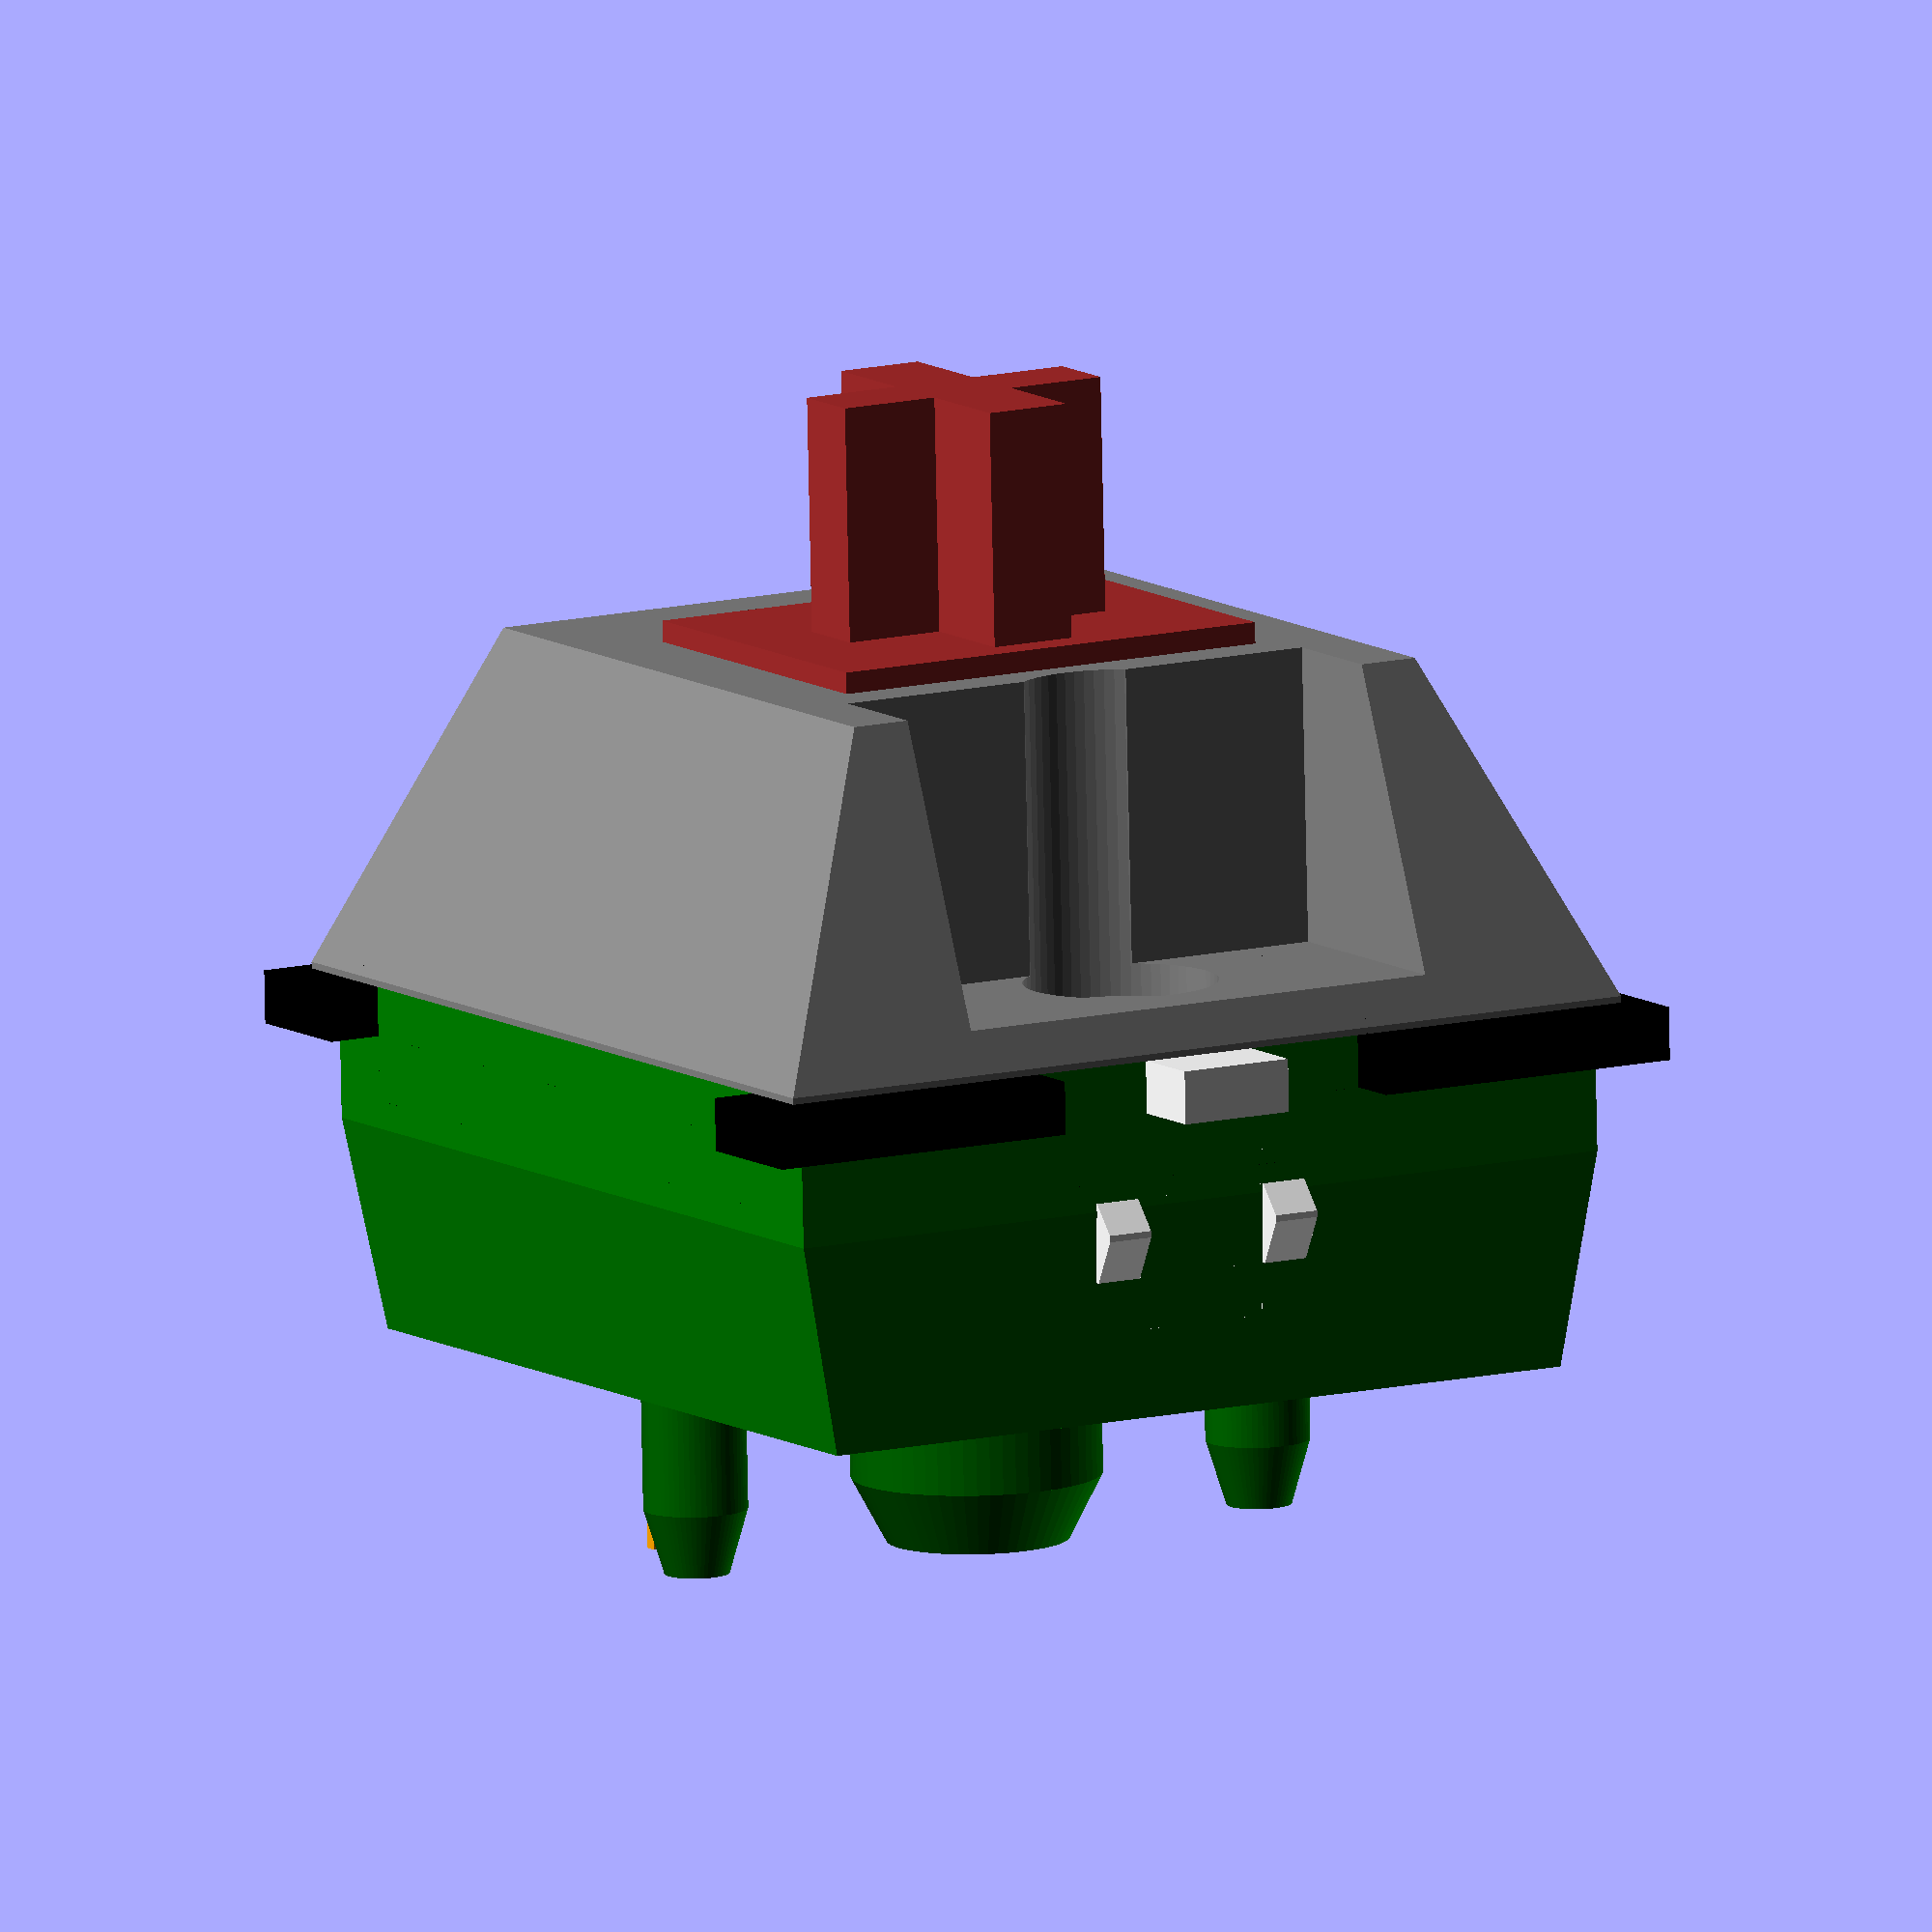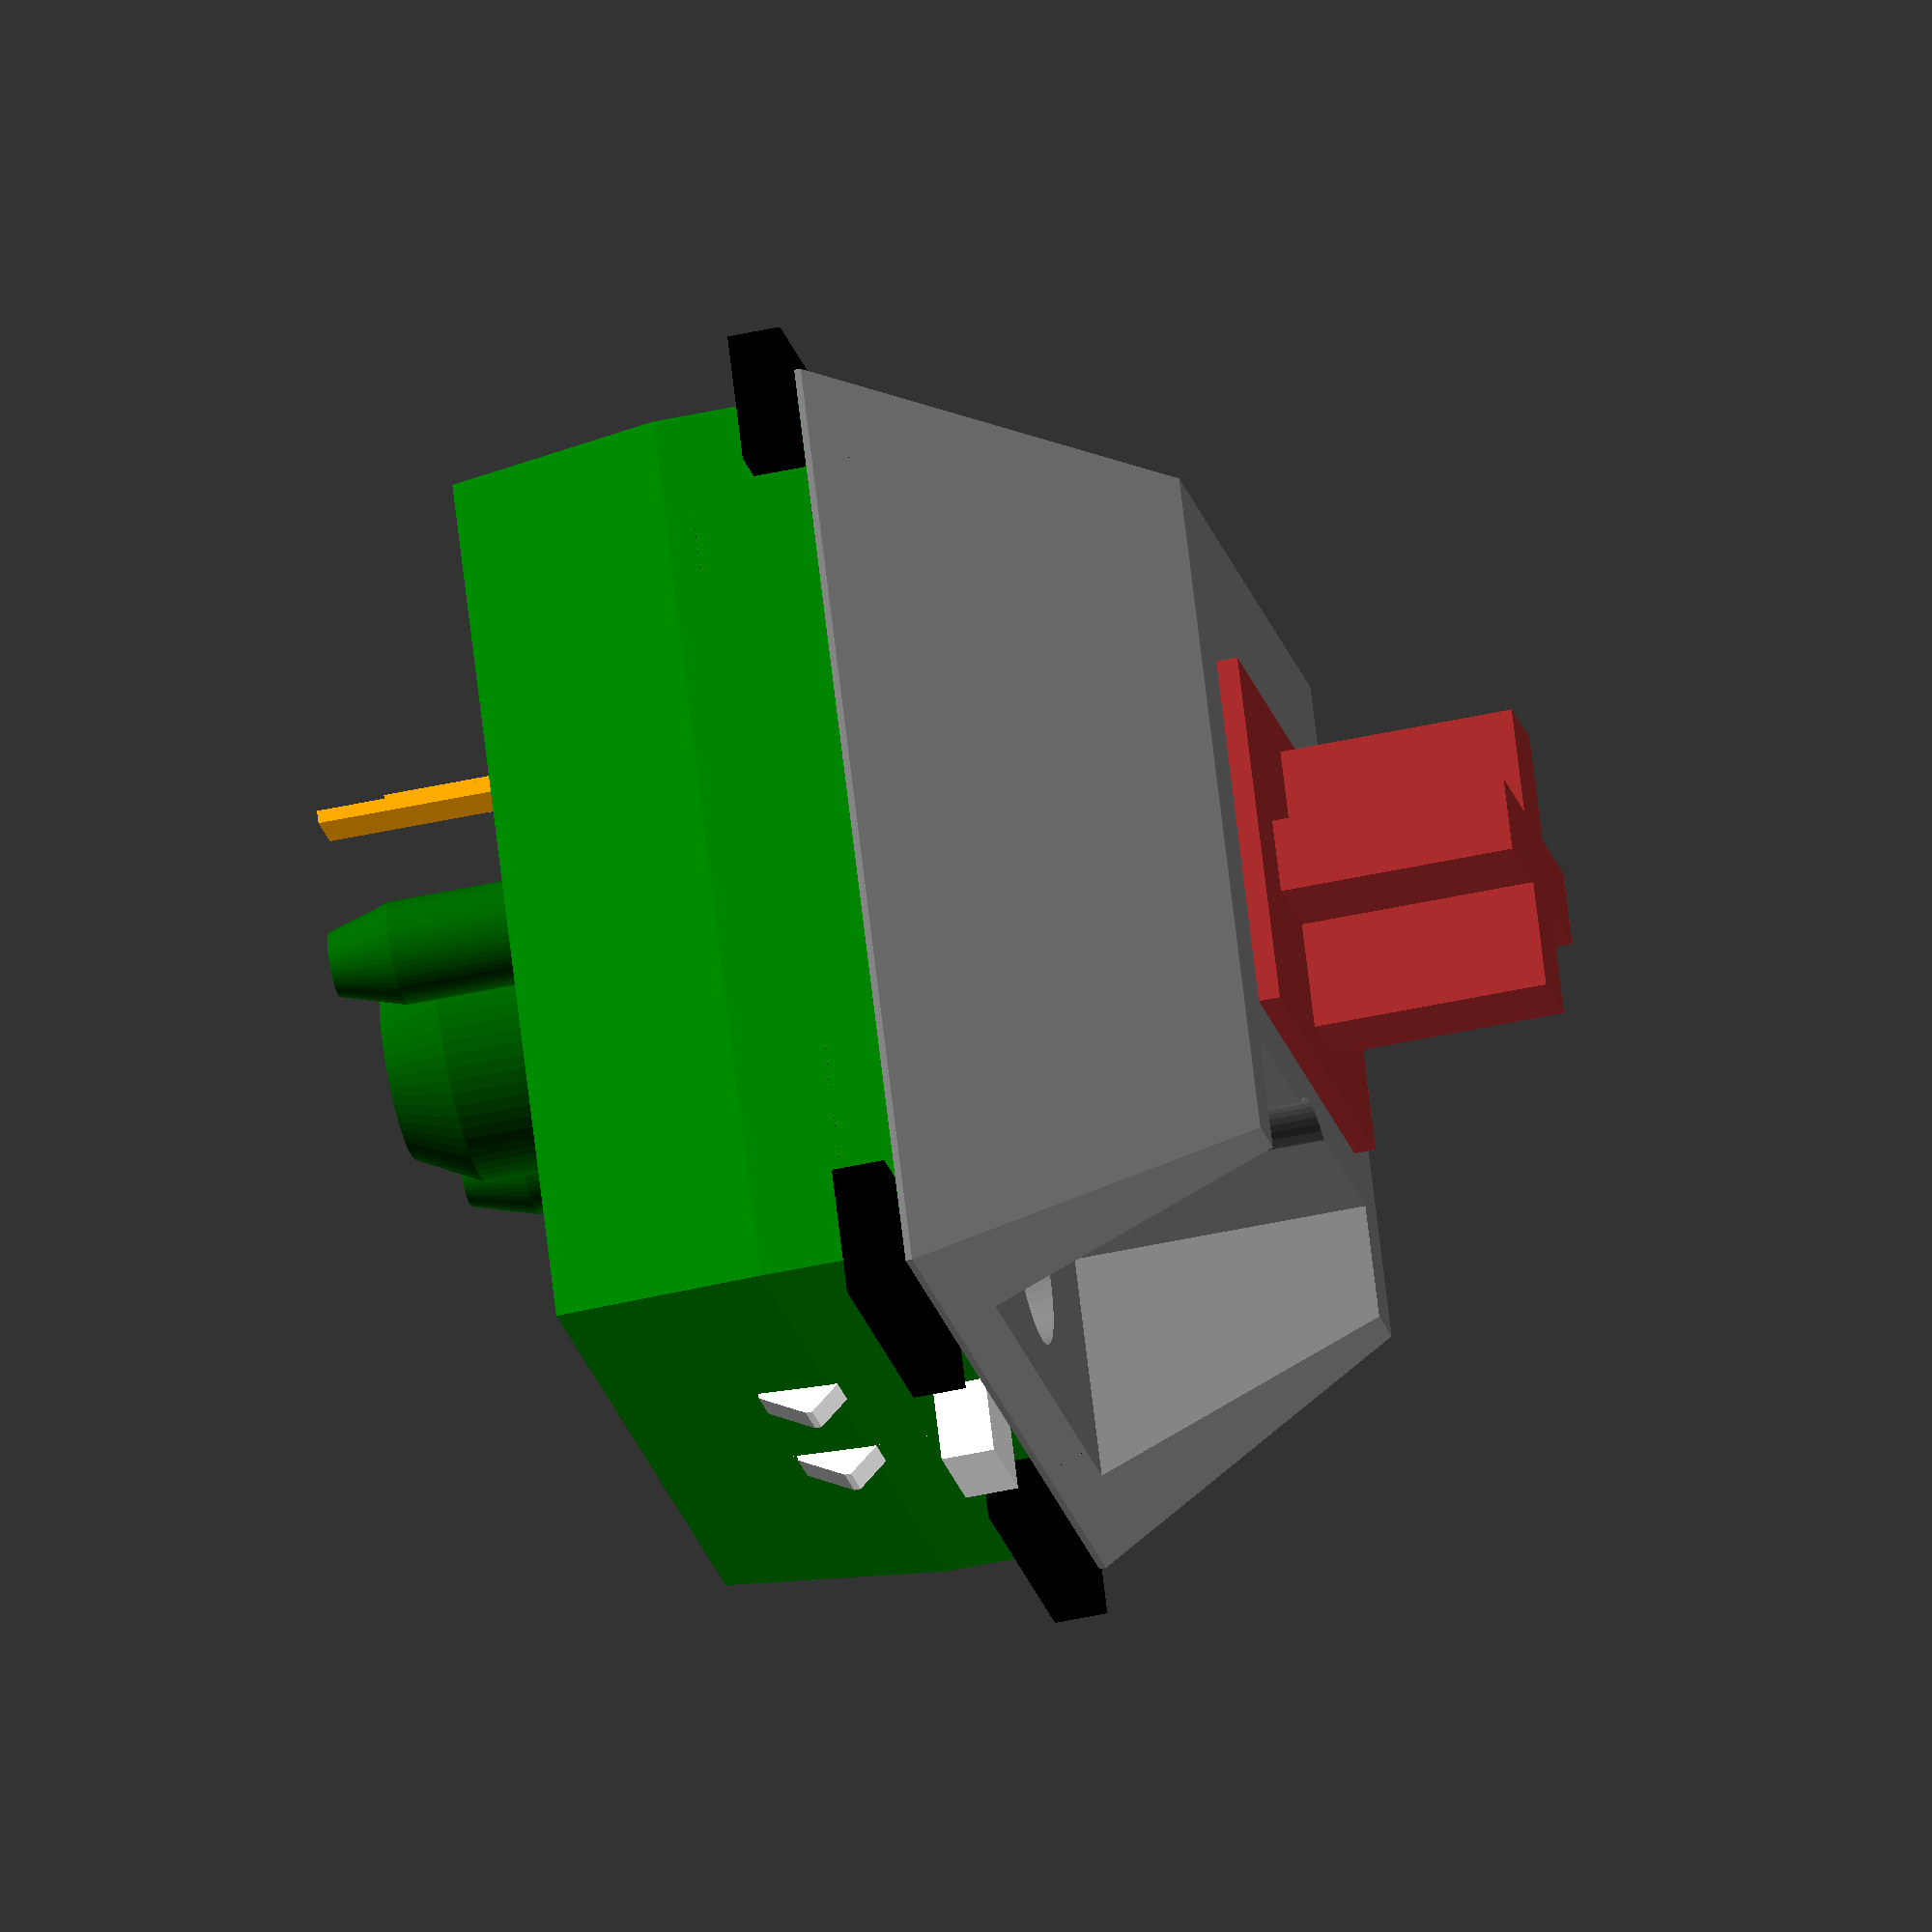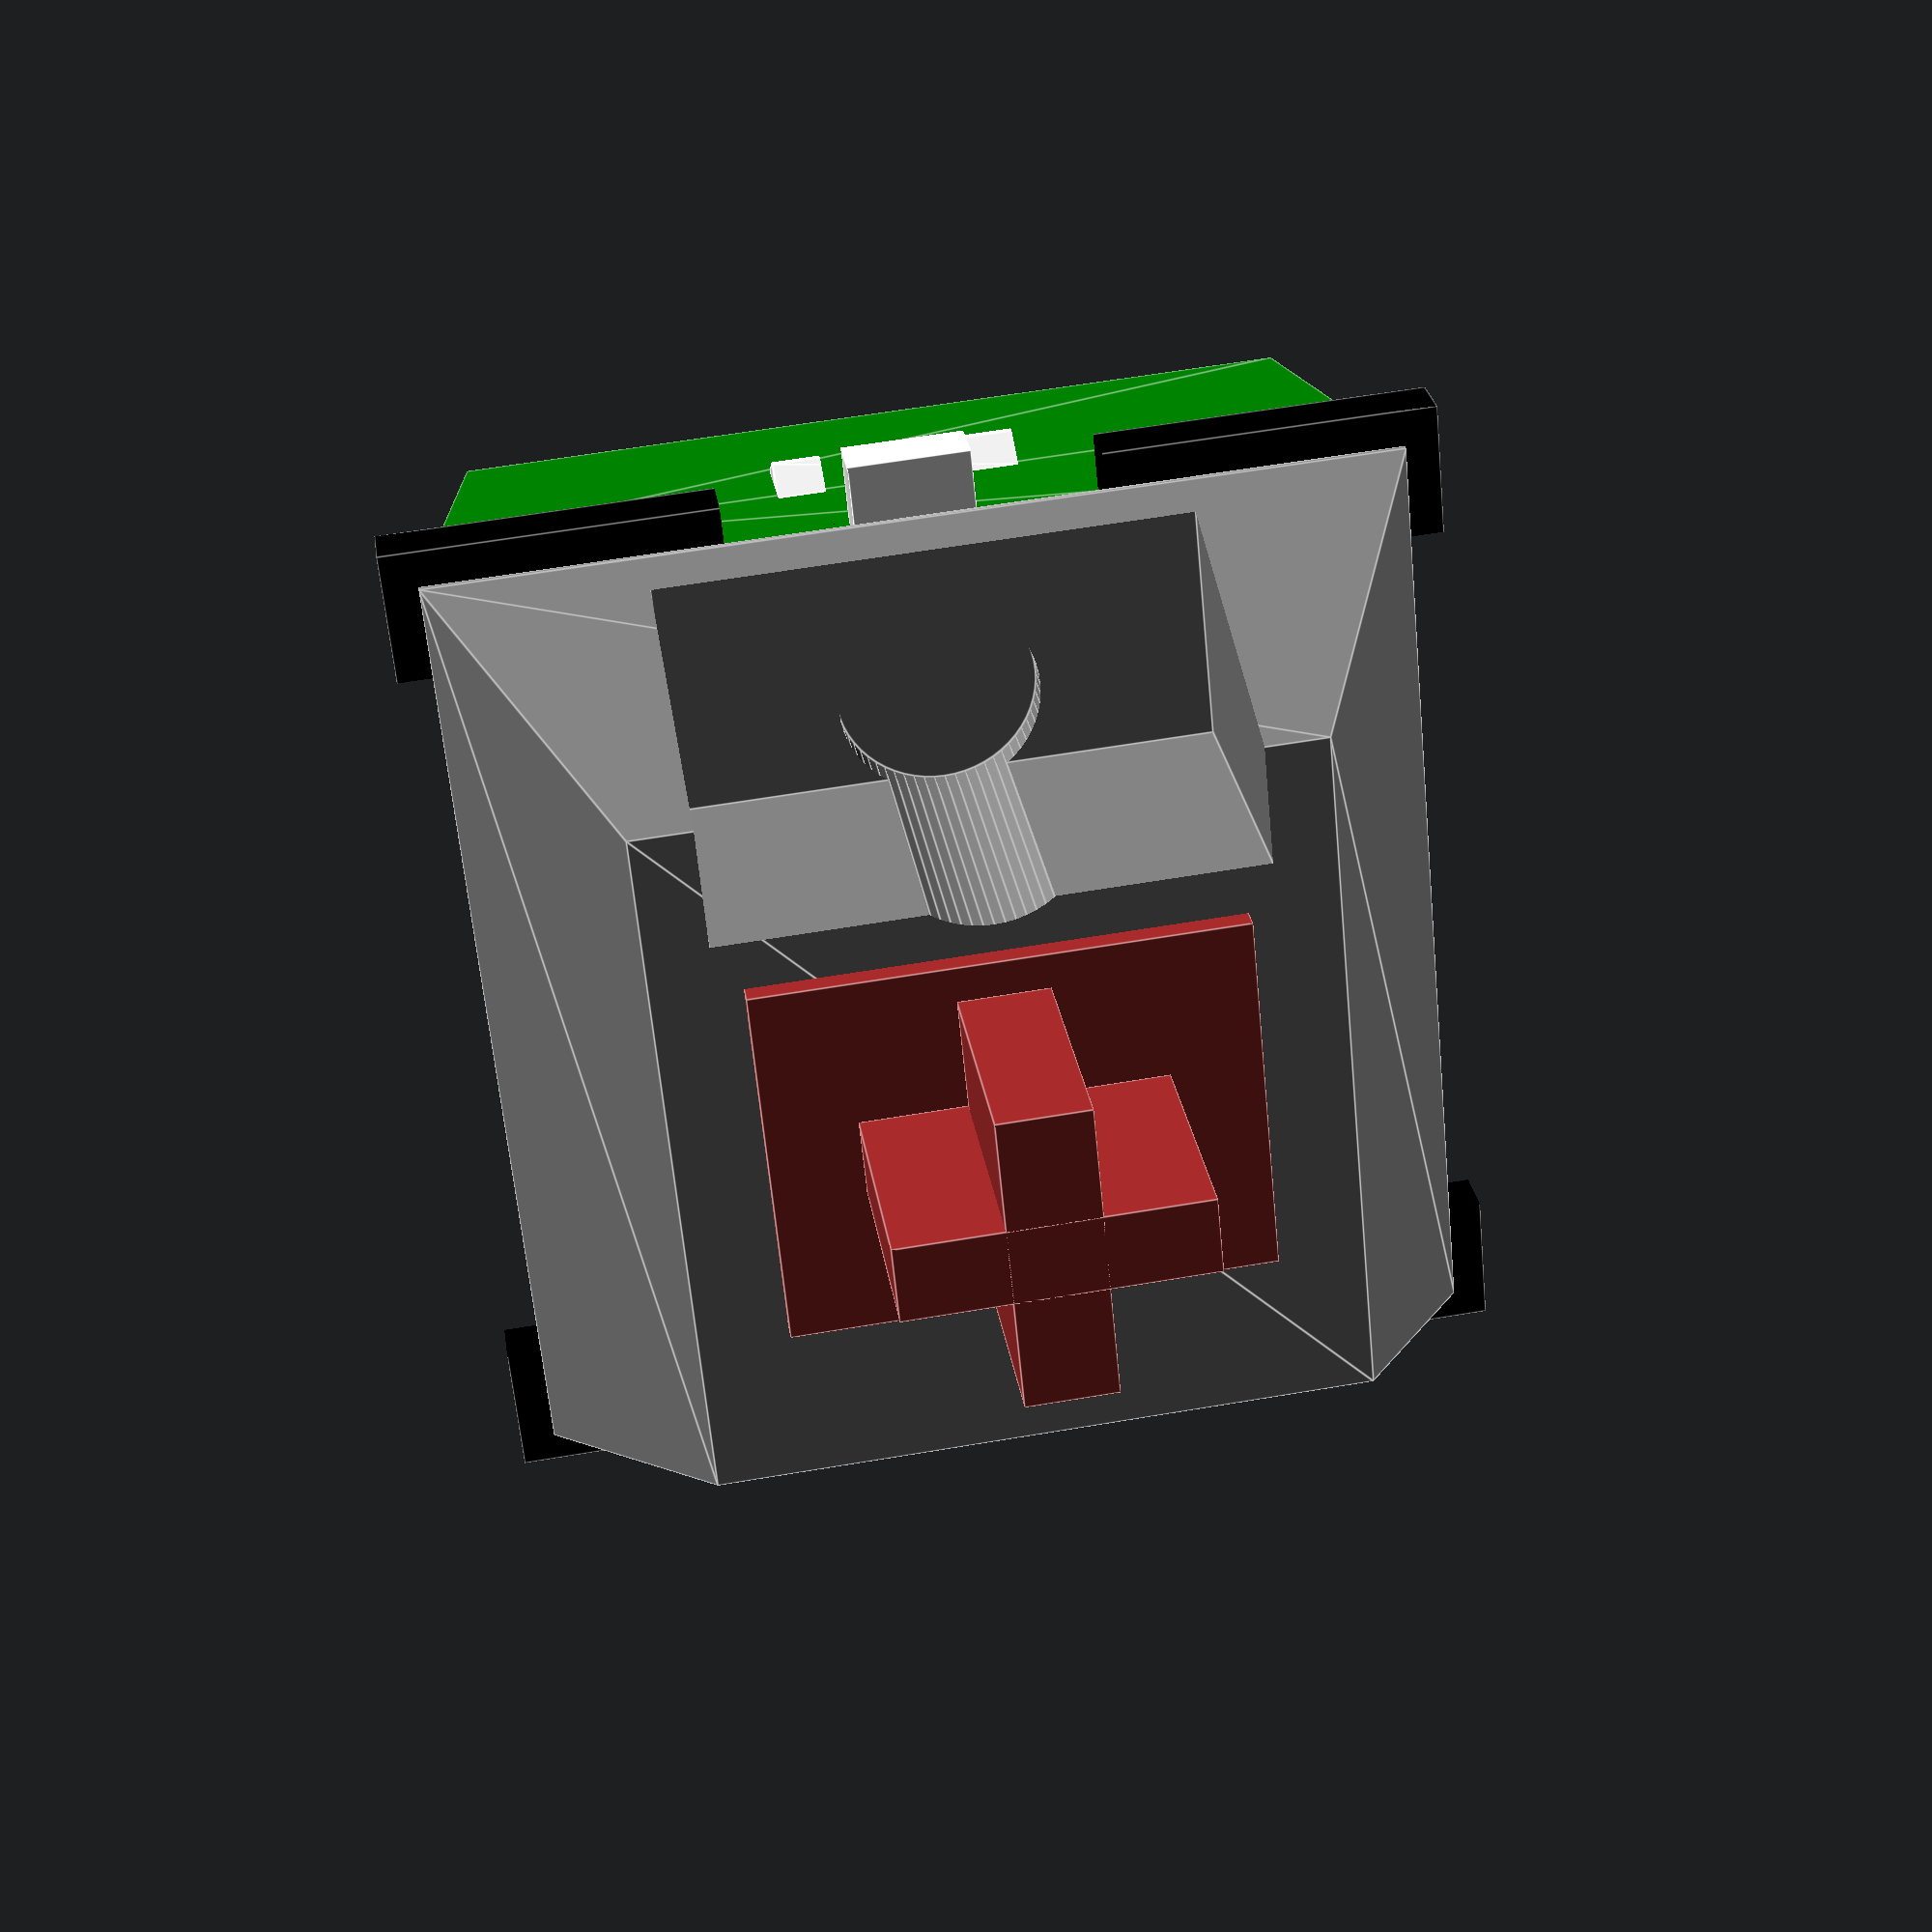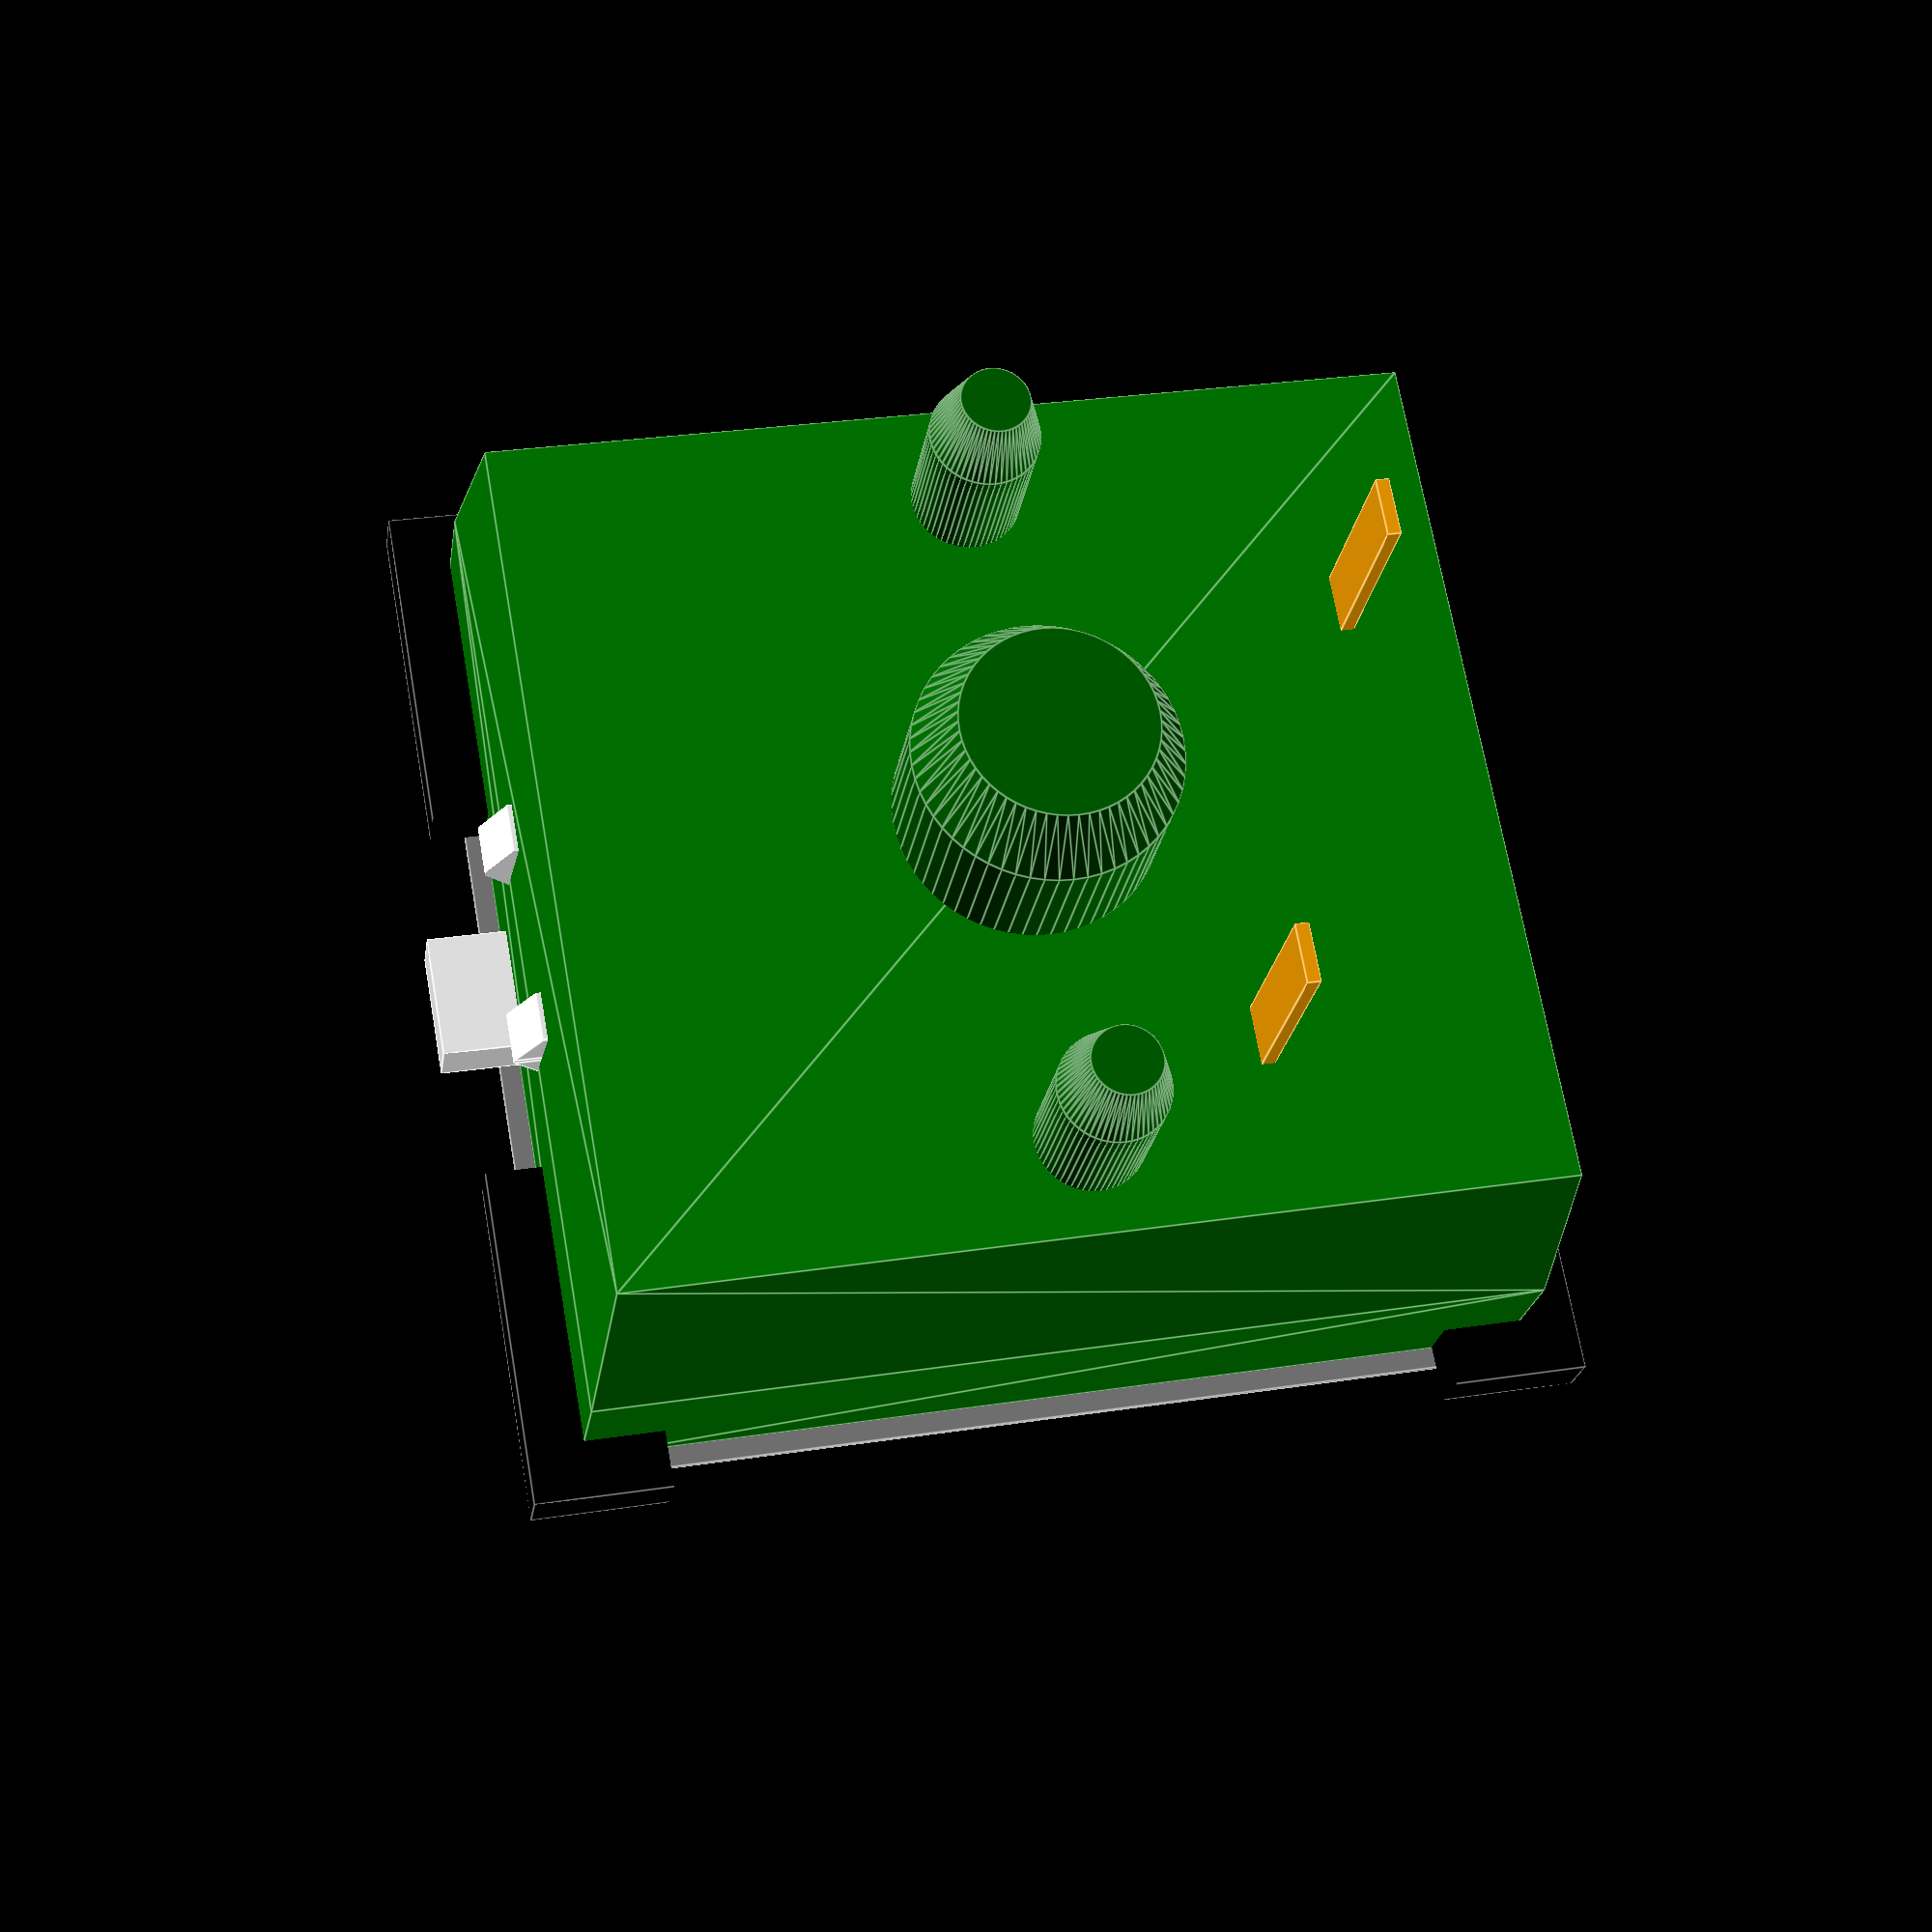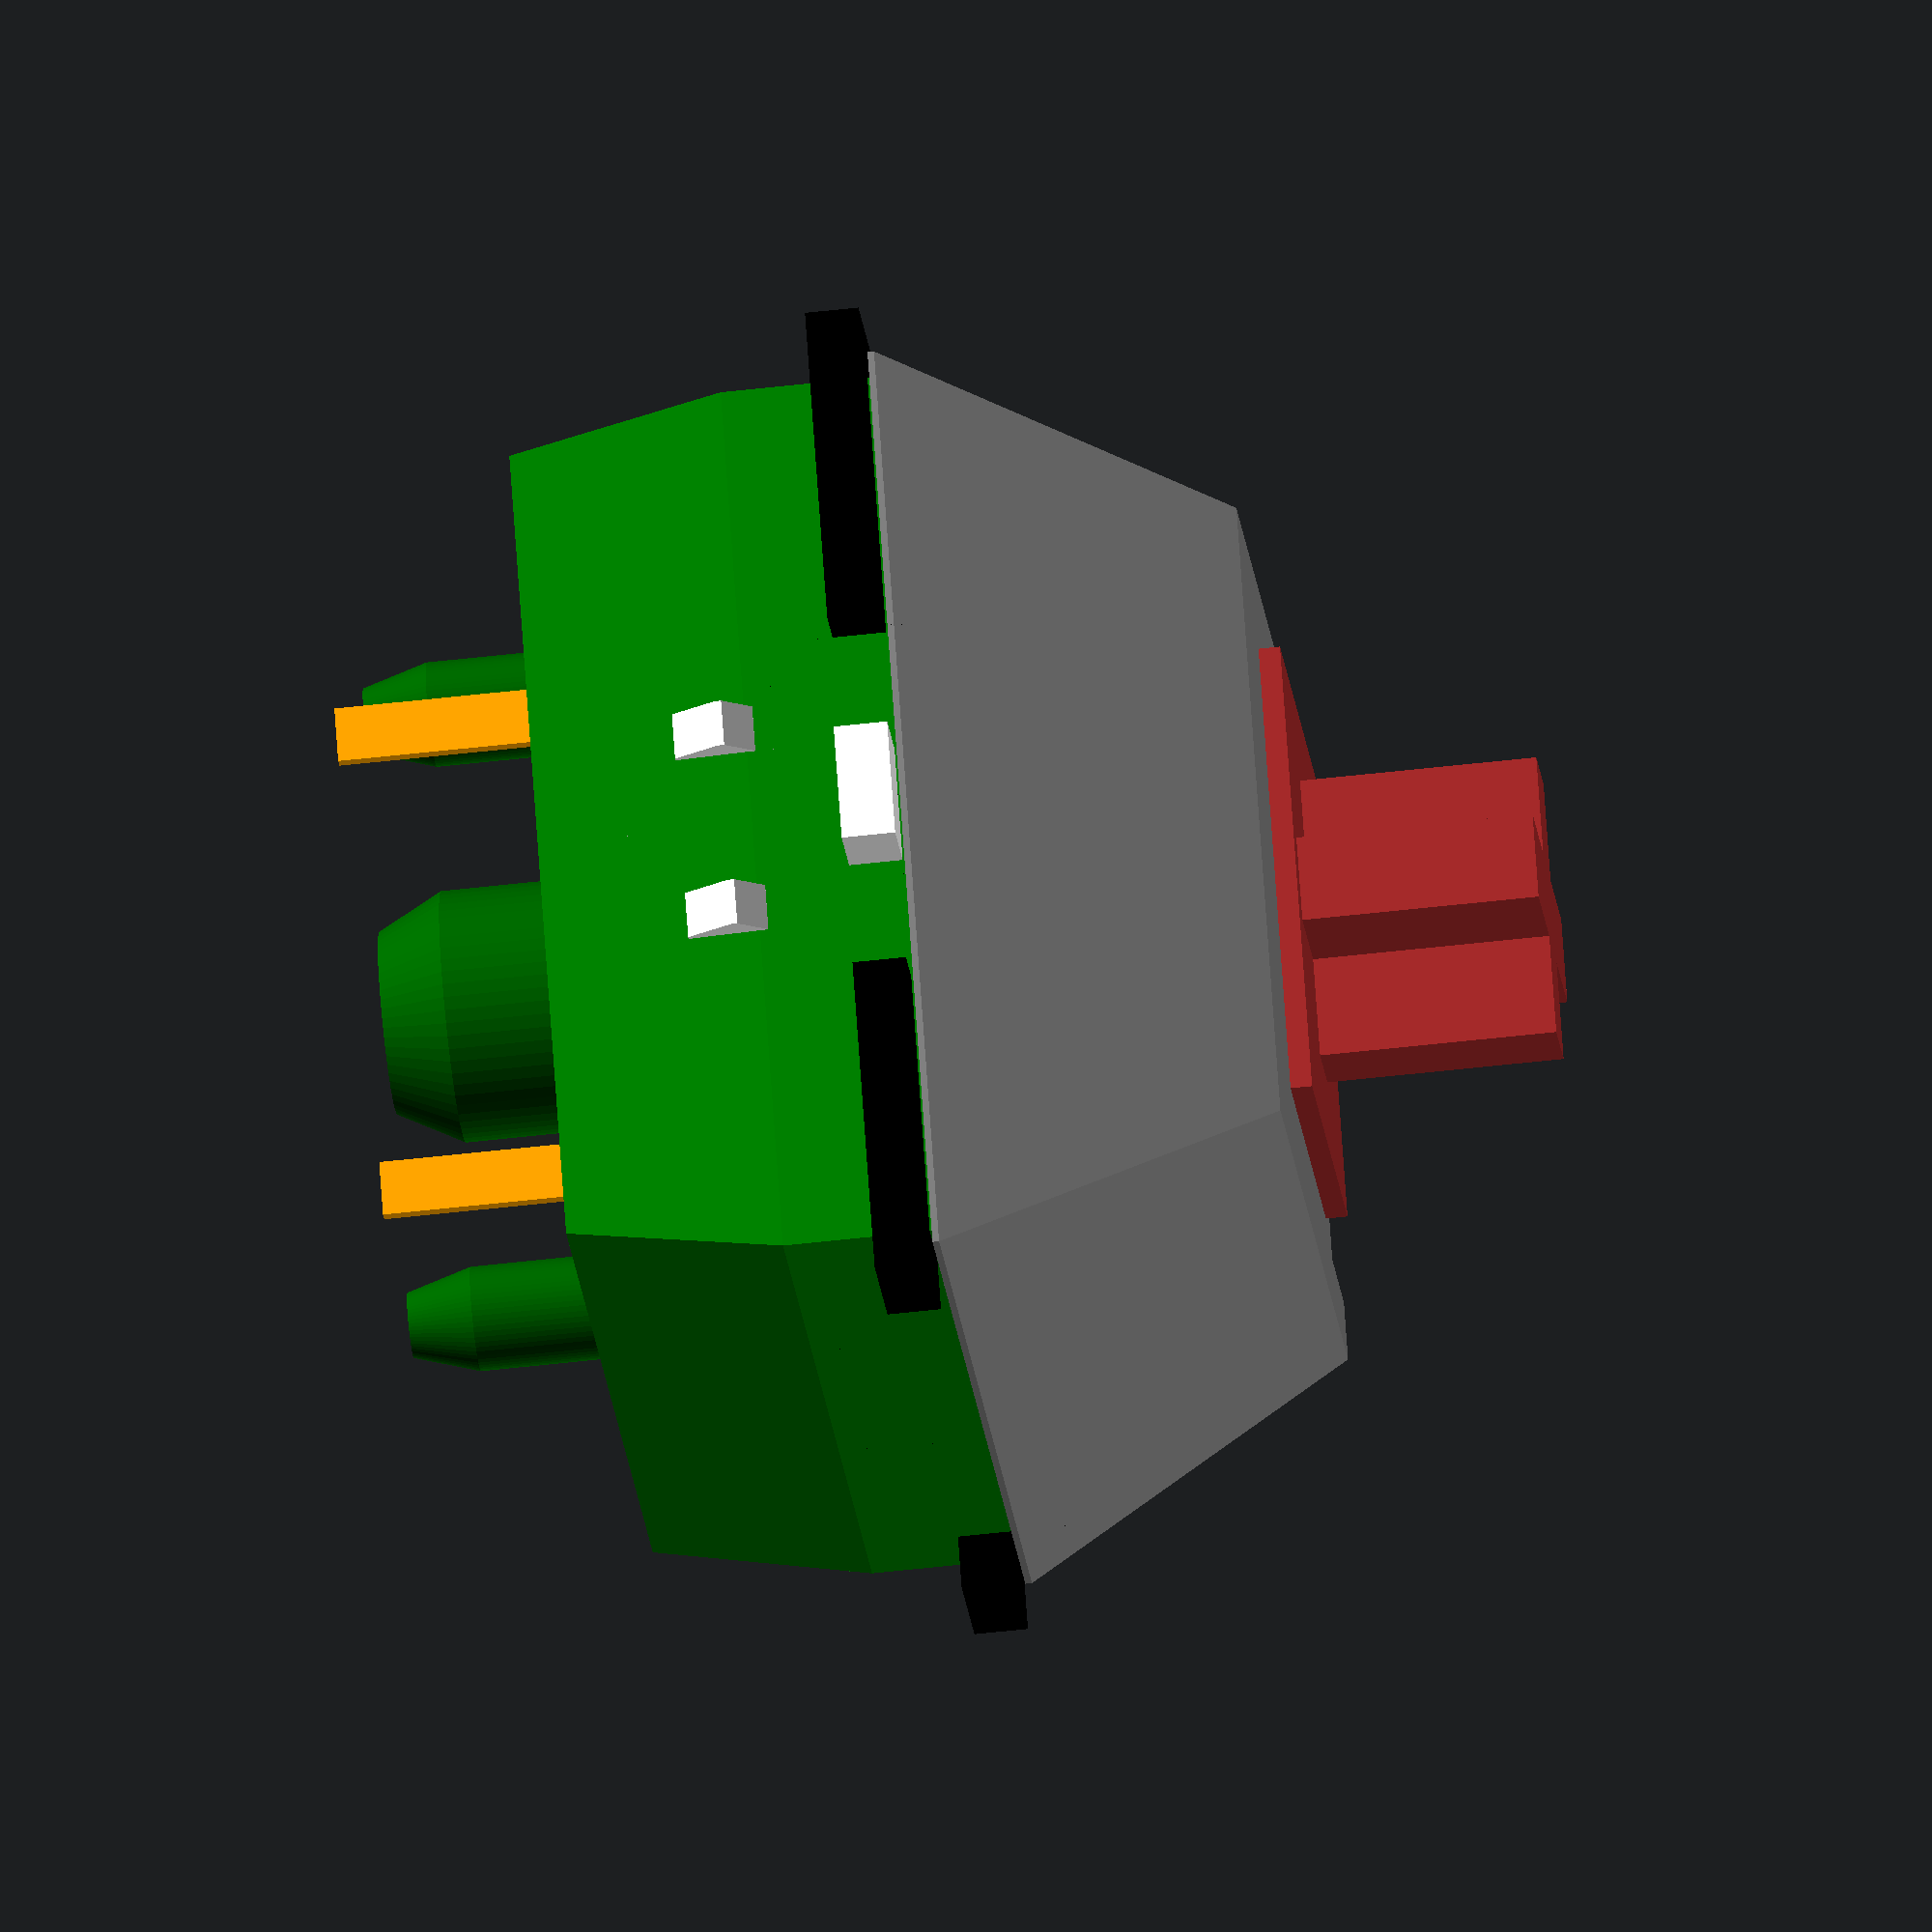
<openscad>
$fn=60;
/**
a cherry mx switch.

most of the measurements done with a caliper. some taken from
http://geekhack.org/index.php?topic=47744.0

This is just to illustrate and to drop in a a gross reference. It is mostly artistic apart from the steam and mounting plate dimensions
*/

// move the whole thing 3mm to give the empty space in usual keycaps.
// that is, the extra space inside a keycap female connector.
// i do that since i create all my keycaps with 0,0,0 being the internal base of the keycap
translate([0,0,4 +5.3 +0.82])
{

	//1. steam
	color("brown"){
		//1.1. l-r tab is 1.35mm
		translate([0,0,-3.62/2])
			cube([1.35,4.5,3.62], center=true);
		//1.2. f-b tab is 1.15mm. it has a smal notch that i will ignore.
		translate([0,0,-3.62/2])
			cube([4.5,1.15,3.62], center=true);
		//1.3. base. it has a chamfered top that i will ignore.
		translate([0,0,-5.62])
			cube([7.2,5.56,4], center=true);
	}
	// 2. top
	color("grey"){
		difference(){
			// make a trapezoid with the general shape (volume?) of the top
			hull(){
				translate([0,0,-4]) //distance from top of switch... some i measured 3.9 others 4.2... so leaving at 4
					cube([9.87,10.62,0.1], center=true);
				translate([0,0,-4 -5.2]) // bottom has a measured 5.3... so move 5.2 and use the 0.1 bellow
					cube([14.58,14.58,0.1], center=true);
			}

		// and subtract:
		// the front led. NOTE: totally off... measured by eye. just for astetics
		// adding just so there is a visual cue of the direction
			translate([0,-4.7,-6])
				cylinder(r=3/2, h=6, center=true);
			translate([0,-5.5,-6])
				cube([8,4,5], center=true);
		// the four corners
			// TODO waste of time? this is all for looks, you shouldn't invade any of that space anyway...
		}
	}

	// 3. bottom
	color("green")
		// 3.1 main body volume
		hull(){
				translate([0,0,-4 -5.3]) //steam + top
					cube([13.98,13.98,0.1], center=true);
				translate([0,0,-4 -5.3 -2.2]) //steam + top + straigth part
					cube([13.98,13.98,0.1], center=true);
				translate([0,0,-4 -5.3 -5.5]) //steam + top + bottom (measured 5.5)
					cube([12.74,13.6,0.1], center=true);
		}
		// 3.2 tabs
		// note: only measured the lenght, if they are slightly off-center, this will be all wrong :)
		color("black")
		difference(){
			translate([0,0,-4 -5.3 -0.82/2]) //steam + top
				cube([15.64,15.64,0.82], center=true);
			translate([0,0,-4 -5.3 -0.82/2  ]) // front-back cut
				cube([5.64,20,0.82 +2], center=true);
			translate([0,0,-4 -5.3 -0.82/2  ]) //side cut
				cube([20,11.64,0.82 +2], center=true);
		}

		// 3.3 tab (plate snap on). to use this mechanically, you have to take into account the bending (as it will move the bottom part slightly up...) just for gross reference here for now
		color("white"){
			// 3.3.1 top
			translate([0,0,-4 -5.3 -0.82/2  ]) // front-back cut
				cube([1.82,16.33,0.82], center=true);
			// 3.3.2 bottom
			difference(){
				hull(){
					translate([0,0,-4 -5.3 -0.82/2 -1.76  ]) // front-back cut
						cube([3.65,14,0.1], center=true);
					translate([0,0,-4 -5.3 -0.82/2 -2.2  ]) // front-back cut
						cube([3.65,14.74,0.1], center=true);
					translate([0,0,-4 -5.3 -0.82/2 -2.89  ]) // front-back cut
						cube([3.65,14,0.1], center=true);
				}
				translate([0,0,-4 -5.3 -0.82/2 -1.76   ]) // front-back cut
					cube([2.2,20,4], center=true);

			}
		}

		// 4. bottom guides
		// again, i'm assuming everything is centered...
		color("darkGreen"){
			// 4.1 cylinder
			translate([0,0,-4 -5.3 -5.5 -2/2]) //steam + top + bottom (measured 5.5)
				cylinder(r=3.85/2, h=2, center=true);
			translate([0,0,-4 -5.3 -5.5 -2 -1/2]) //steam + top + bottom (measured 5.5)
				cylinder(r2=3.85/2, r=2.8/2, h=1, center=true);
			// 4.2 PCB pins
			translate([4.95,0,-4 -5.3 -5.5 -2/2]) //steam + top + bottom (measured 5.5)
				cylinder(r=1.6/2, h=2, center=true);
			translate([4.95,0,-4 -5.3 -5.5 -2 -1/2]) //steam + top + bottom (measured 5.5)
				cylinder(r2=1.6/2, r=1/2, h=1, center=true);
			translate([-4.95,0,-4 -5.3 -5.5 -2/2]) //steam + top + bottom (measured 5.5)
				cylinder(r=1.6/2, h=2, center=true);
			translate([-4.95,0,-4 -5.3 -5.5 -2 -1/2]) //steam + top + bottom (measured 5.5)
				cylinder(r2=1.6/2, r=1/2, h=1, center=true);
		}

		// 5. pins
		color("orange"){
			translate([-3.77,2.7,-4 -5.3 -5.5 -3.1/2]) //steam + top + bottom (measured 5.5)
				cube([.86, 0.2,3.1], center=true);
			translate([2.7,5.2,-4 -5.3 -5.5 -3.1/2]) //steam + top + bottom (measured 5.5)
				cube([.86, 0.2,3.1], center=true);
		}

}



</openscad>
<views>
elev=259.8 azim=149.8 roll=178.8 proj=o view=wireframe
elev=49.8 azim=330.1 roll=283.5 proj=o view=wireframe
elev=153.1 azim=354.5 roll=188.1 proj=p view=edges
elev=22.3 azim=280.1 roll=171.7 proj=p view=edges
elev=236.2 azim=55.0 roll=263.2 proj=o view=solid
</views>
